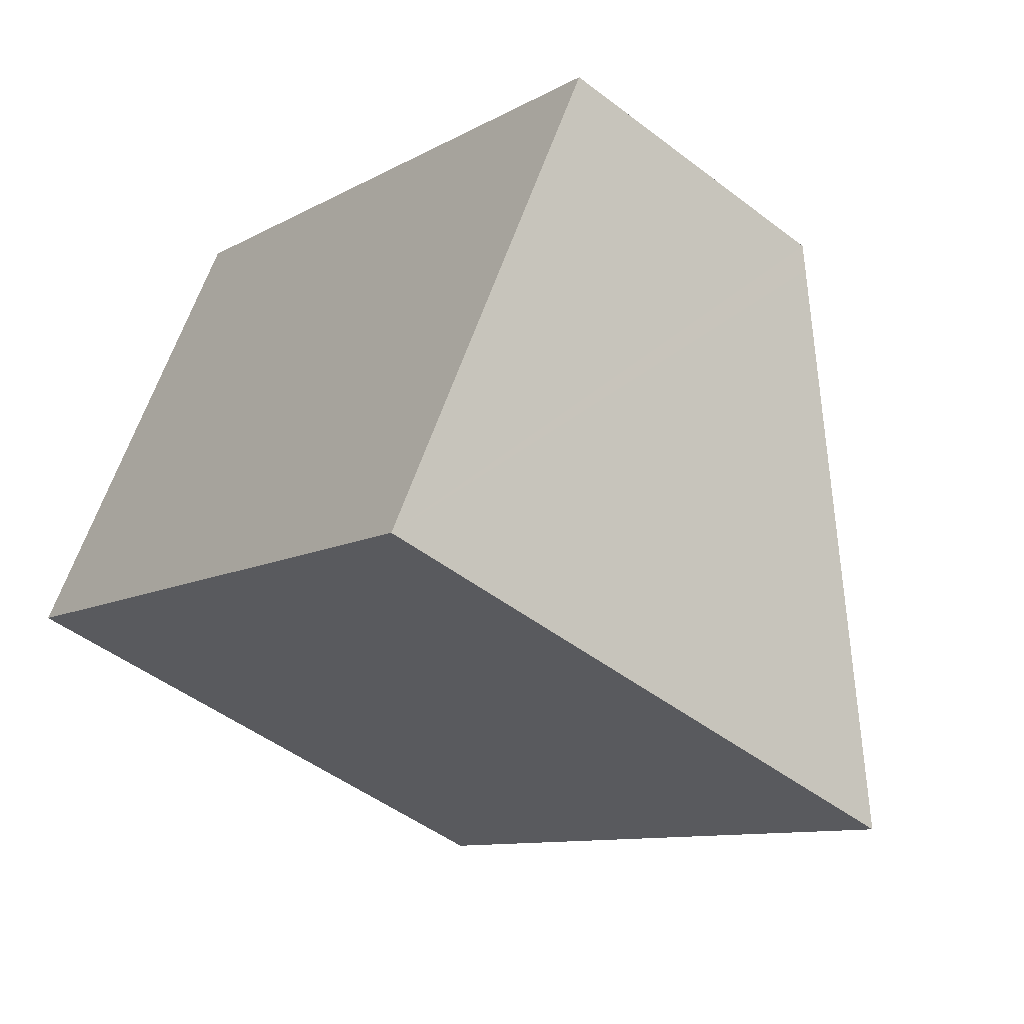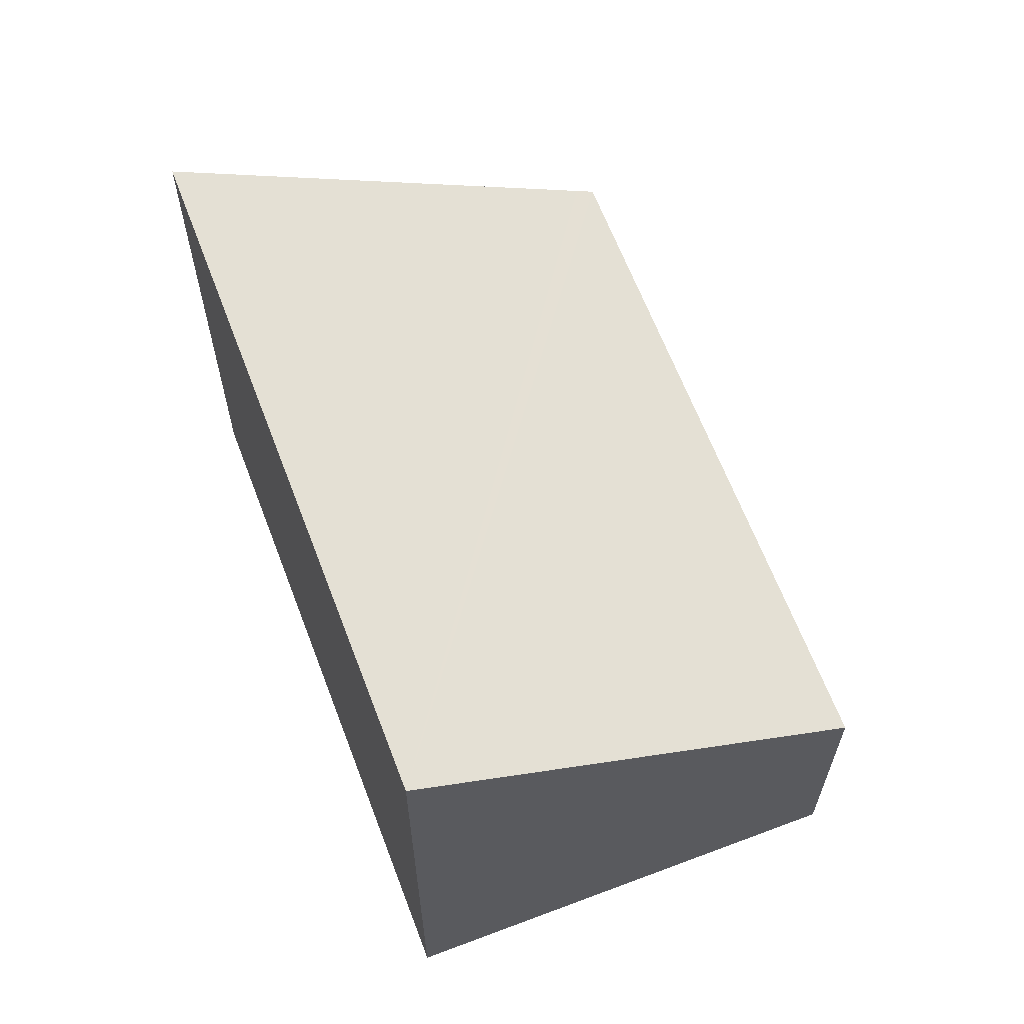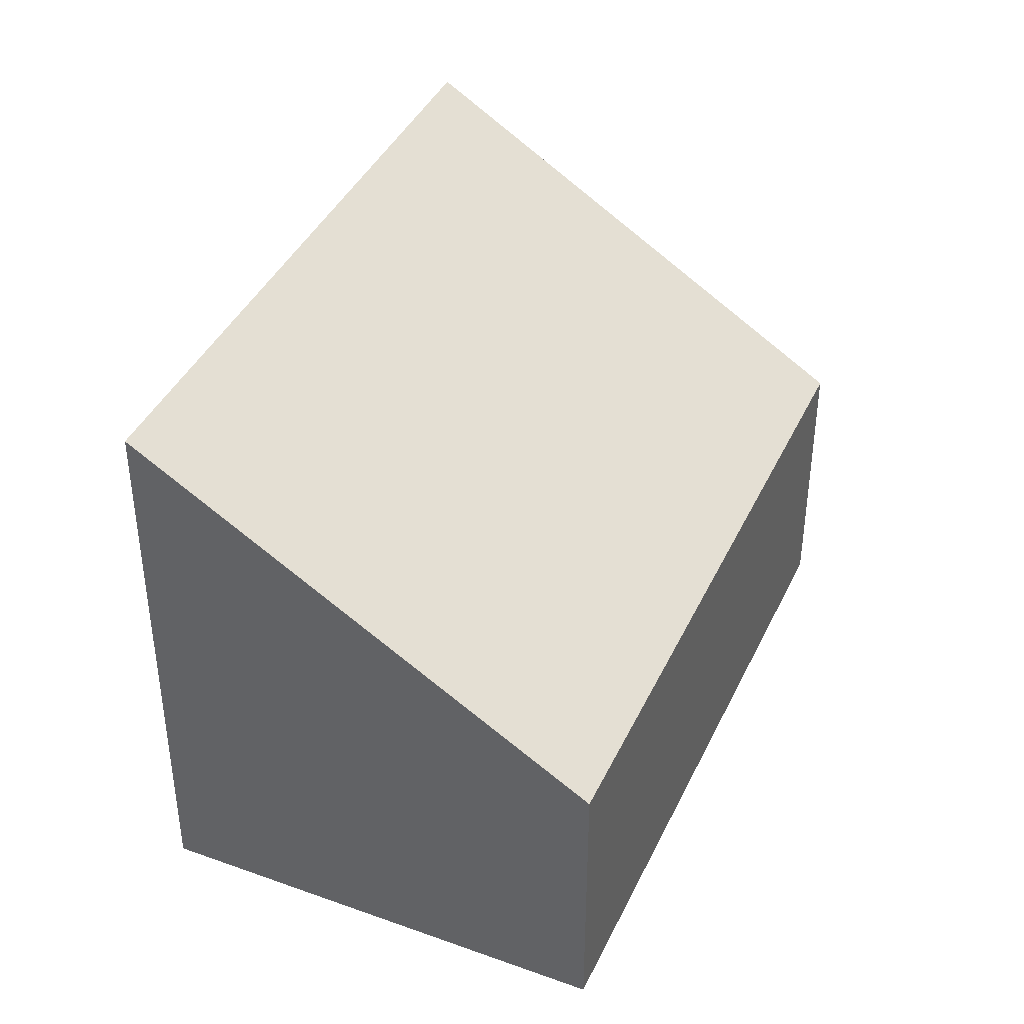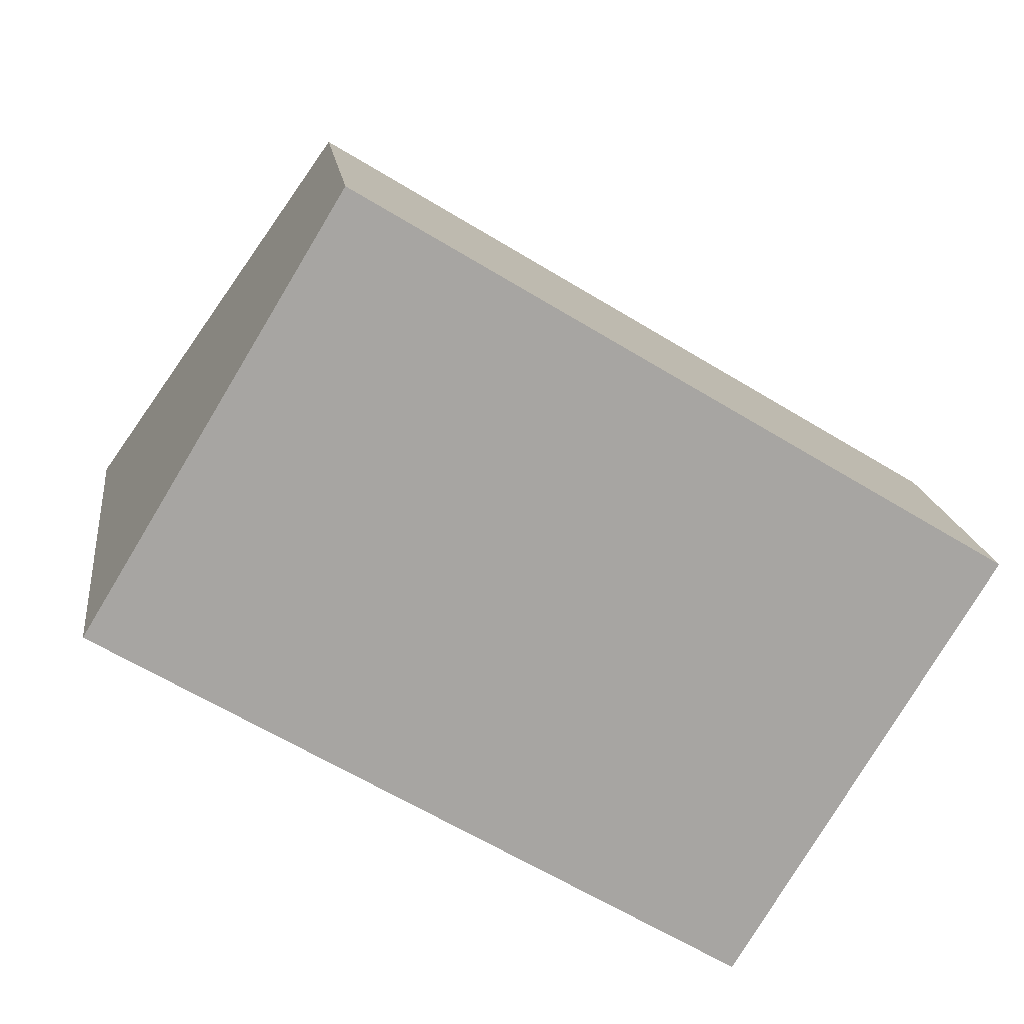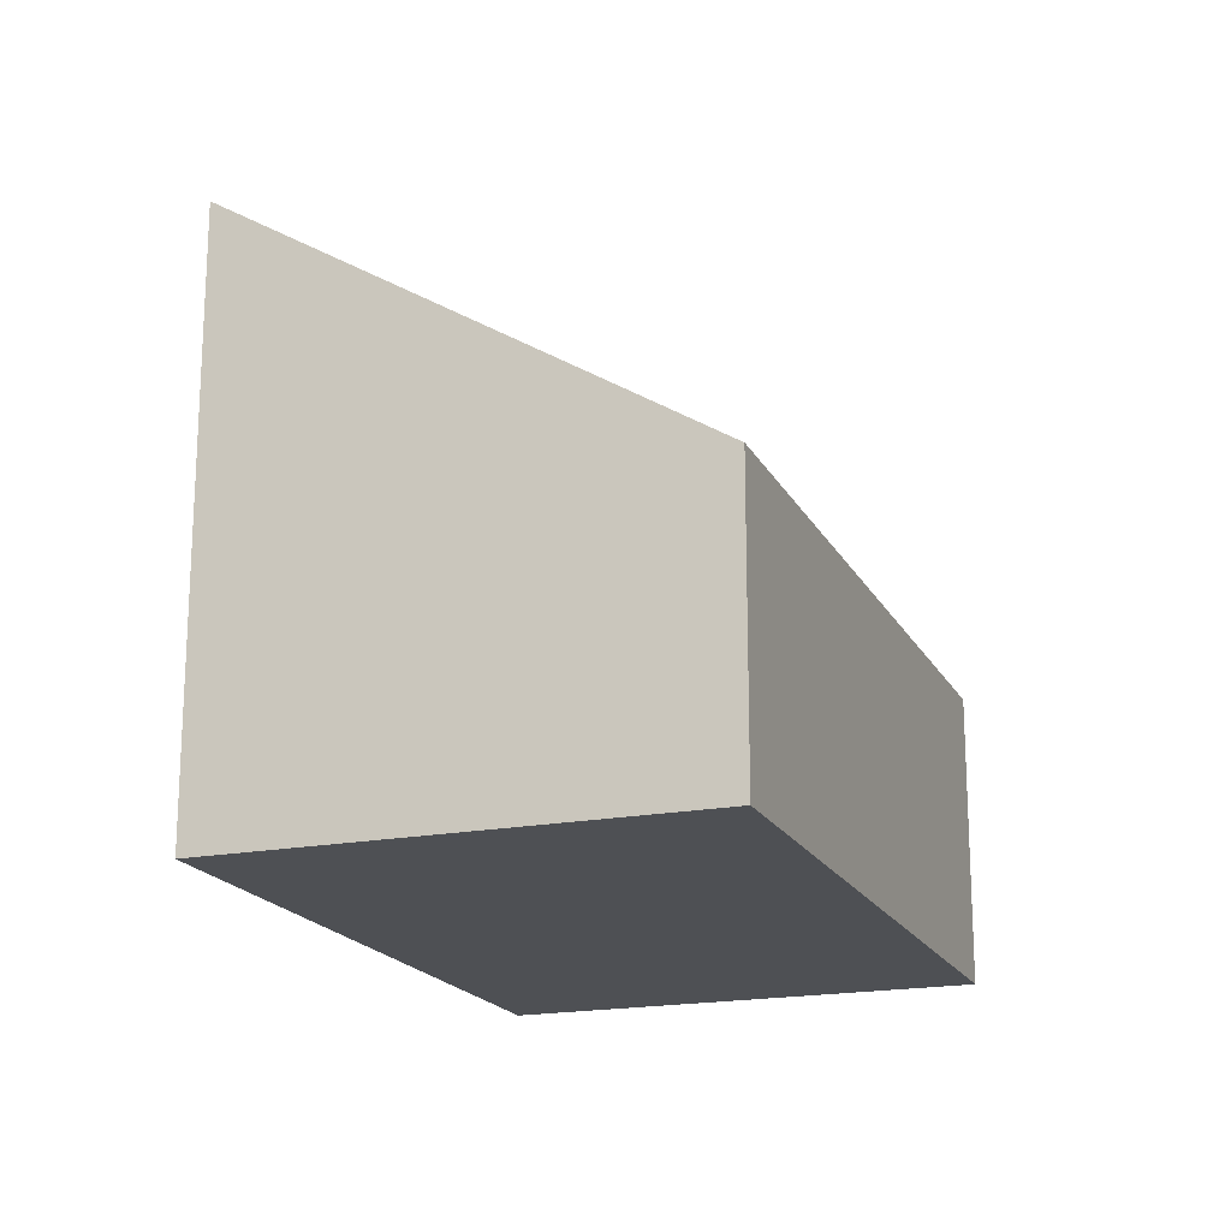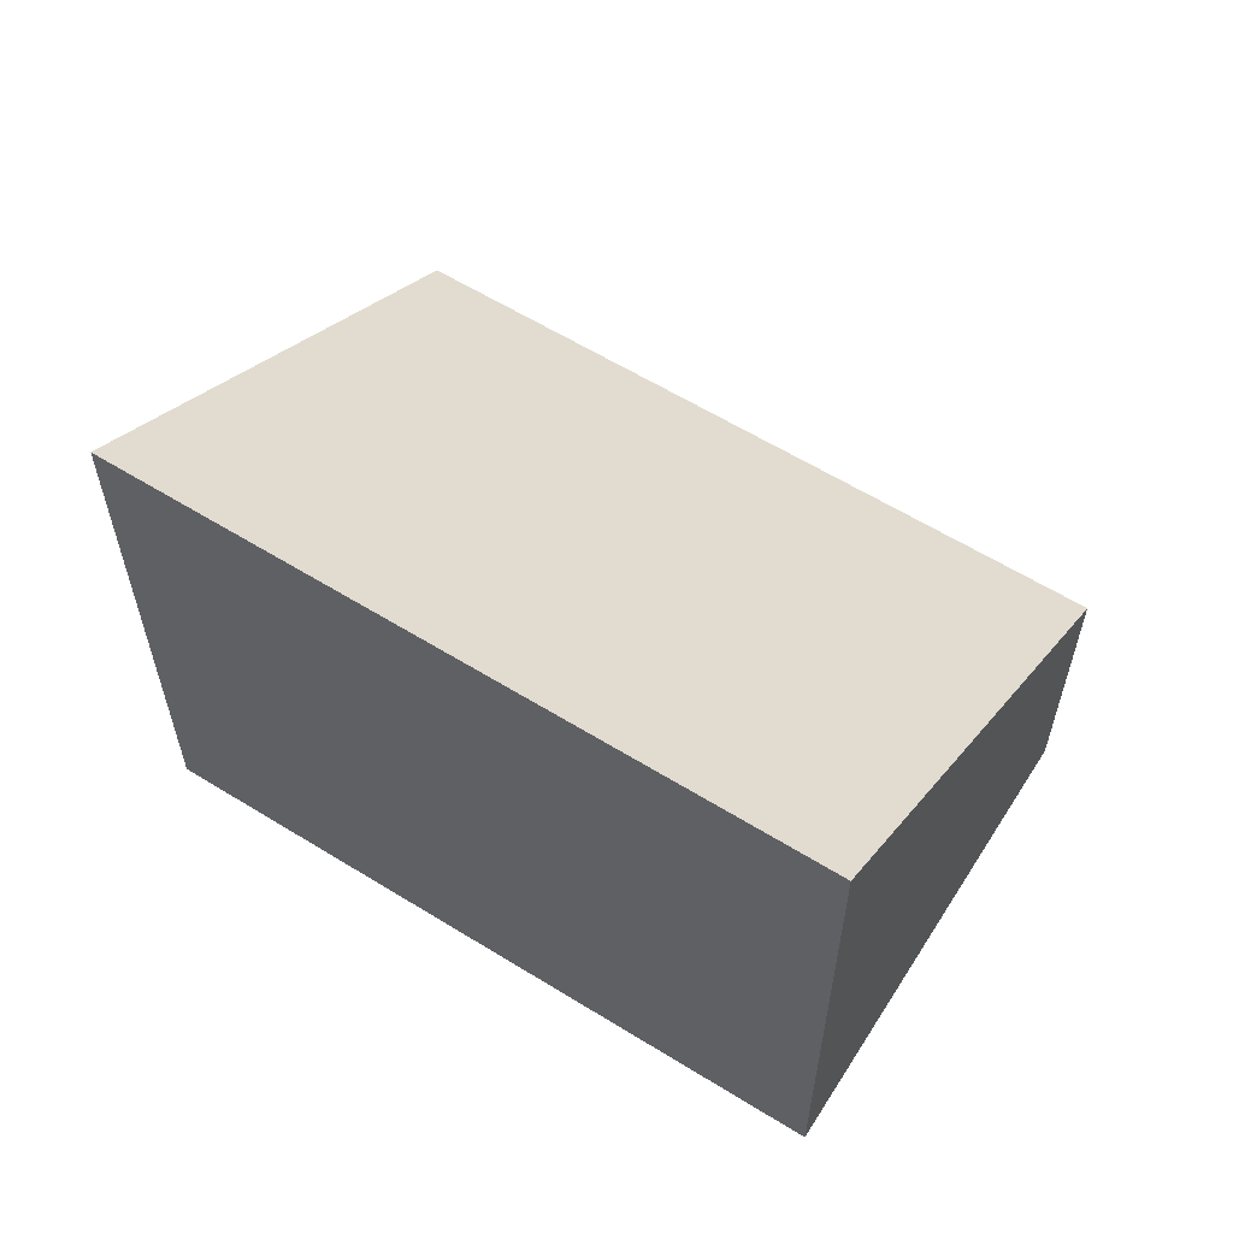
<metadata>
{"format":"obj","ext":"obj","renderer":"f3d","projection":"perspective","resolution":1024,"background":"white","views":[{"elev":-48.0,"azim":49.3,"up":"+Z"},{"elev":64.2,"azim":-79.6,"up":"+Y"},{"elev":41.0,"azim":-35.1,"up":"+Y"},{"elev":16.5,"azim":-7.1,"up":"+Z"},{"elev":-18.8,"azim":-38.5,"up":"+Y"},{"elev":60.3,"azim":-116.5,"up":"+Y"}]}
</metadata>
<code>
v  0 7.386 4.523e-16
v  10.84 3.822 0.237
v  7.812 7.382 -4.729
v  10.97 3.664 0.458
v  3.151 3.664 5.199
v  7.812 2.896e-16 -4.729
v  10.97 -2.804e-17 0.458
v  10.84 -1.451e-17 0.237
v  0 0 0
v  3.151 -3.183e-16 5.199
g defaultobject
f 1 2 3
f 2 1 4
f 4 1 5
f 2 6 3
f 6 2 4
f 6 4 7
f 6 7 8
f 3 9 1
f 9 3 6
f 9 5 1
f 5 9 10
f 10 4 5
f 4 10 7
f 8 9 6
f 9 8 7
f 9 7 10

</code>
